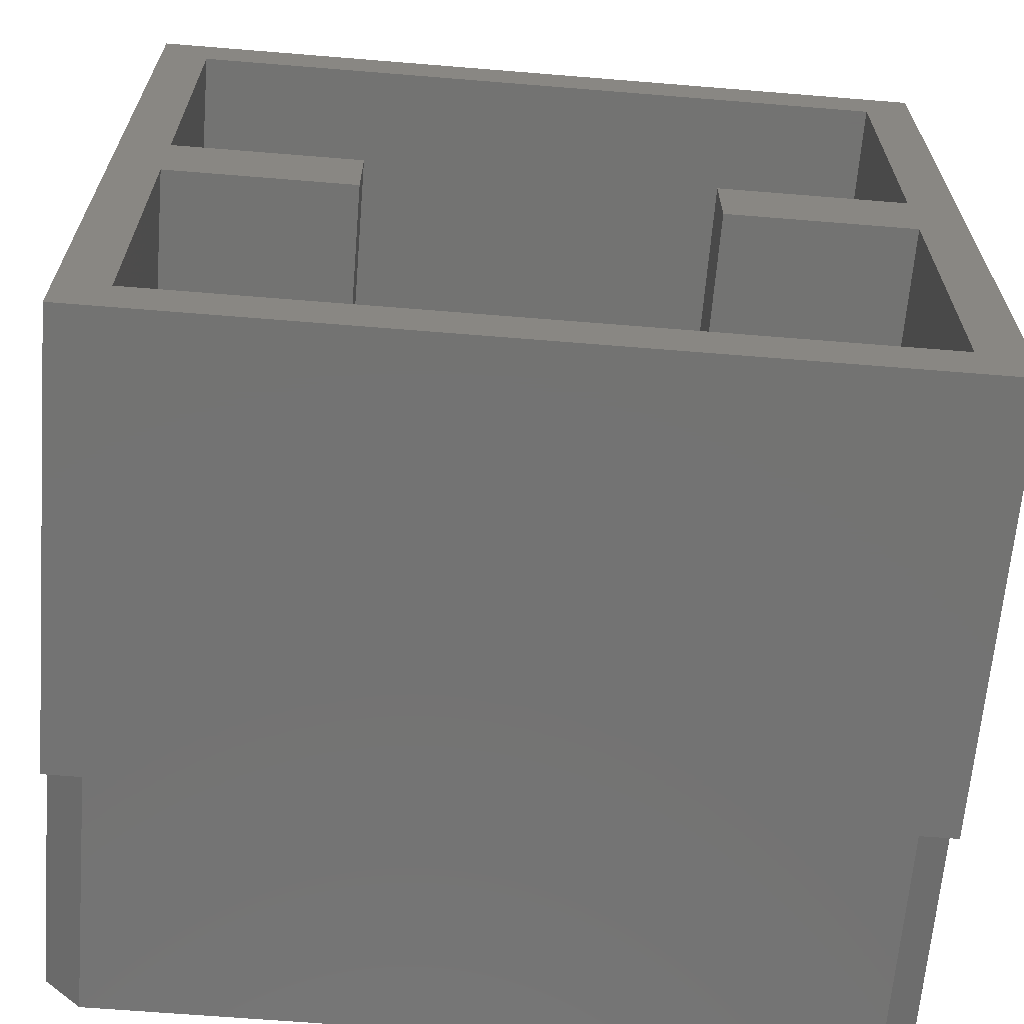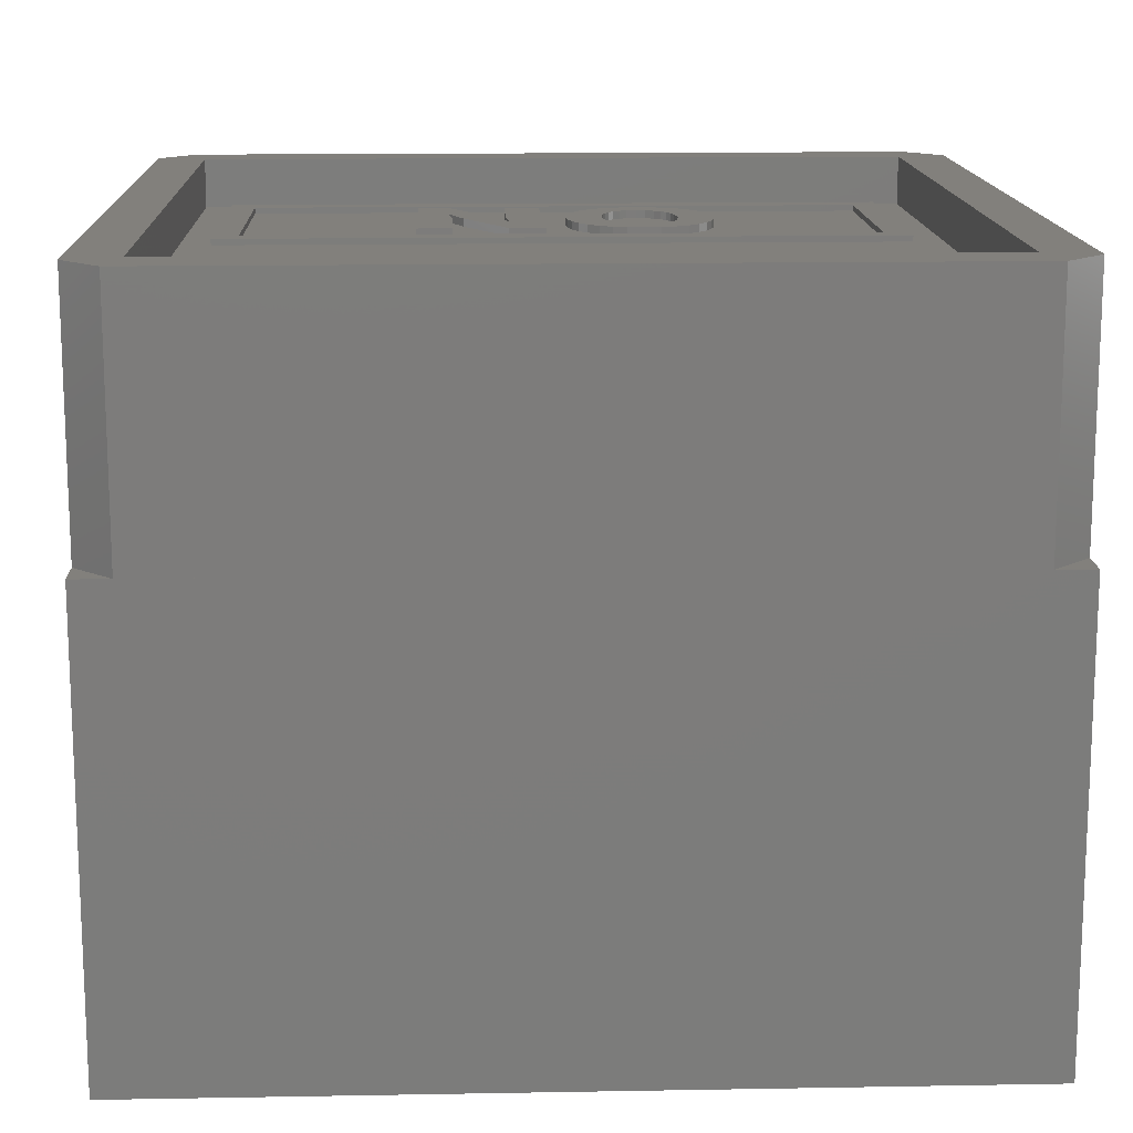
<metadata>
{"format":"stl","ext":"stl","renderer":"f3d","projection":"perspective","resolution":1024,"background":"white","views":[{"elev":-65.1,"azim":175.3,"up":"+Y"},{"elev":14.4,"azim":177.8,"up":"+Z"}]}
</metadata>
<code>
# stl→obj: 361 verts, 876 faces
v 135 22.39 12.18
v 135 22.39 4.18
v 127.7 22.39 12.18
v 135 15.89 4.18
v 135 15.89 12.18
v 127.7 15.89 12.18
v 120.4 22.39 13.58
v 120.4 22.39 12.18
v 135 22.39 13.58
v 135 15.89 13.58
v 120.4 15.89 12.18
v 120.4 15.89 13.58
v 120.4 15.89 4.18
v 120.4 22.41 4.18
v 124.6 11.37 13.58
v 124.6 10.71 13.58
v 124.5 11.04 13.58
v 124.6 11.67 13.58
v 124.6 10.4 13.58
v 124.8 11.94 13.58
v 124.8 10.13 13.58
v 124.9 12.17 13.58
v 124.9 9.9 13.58
v 125.1 12.36 13.58
v 125.2 9.711 13.58
v 125.3 11.11 13.58
v 125.4 12.51 13.58
v 125.3 11.48 13.58
v 125.4 11.65 13.58
v 125.4 11.81 13.58
v 125.7 12.6 13.58
v 125.6 11.93 13.58
v 125.7 12.03 13.58
v 125.8 12.09 13.58
v 126 12.63 13.58
v 126 12.11 13.58
v 126.2 12.09 13.58
v 126.4 12.6 13.58
v 126.4 12.02 13.58
v 126.7 12.51 13.58
v 126.5 11.91 13.58
v 126.6 11.76 13.58
v 126.7 11.6 13.58
v 126.9 12.36 13.58
v 126.8 11.4 13.58
v 126.8 10.98 13.58
v 125.4 9.567 13.58
v 125.3 10.68 13.58
v 125.4 10.48 13.58
v 125.4 10.31 13.58
v 125.7 9.477 13.58
v 125.6 10.17 13.58
v 125.7 10.06 13.58
v 125.9 9.985 13.58
v 126 9.447 13.58
v 126 9.961 13.58
v 126.4 9.477 13.58
v 126.2 9.983 13.58
v 126.4 10.05 13.58
v 126.7 9.567 13.58
v 126.5 10.15 13.58
v 126.6 10.28 13.58
v 126.7 10.43 13.58
v 126.9 9.711 13.58
v 126.8 10.6 13.58
v 127.1 12.17 13.58
v 127.1 9.9 13.58
v 127.3 11.94 13.58
v 127.3 10.13 13.58
v 127.4 11.67 13.58
v 127.4 10.4 13.58
v 127.5 11.37 13.58
v 127.5 10.71 13.58
v 127.5 11.04 13.58
v 130.5 12.65 13.58
v 129.8 11.17 13.58
v 129.8 12.58 13.58
v 129.9 10.41 13.58
v 128.7 12.64 13.58
v 128 12.1 13.58
v 127.9 12.58 13.58
v 128 9.482 13.58
v 128.6 11.63 13.58
v 129 10.93 13.58
v 129.6 11.16 13.58
v 129.8 9.482 13.58
v 130.5 9.482 13.58
v 128.7 9.482 13.58
v 128.7 10.91 13.58
v 125.4 9.567 14.16
v 125.3 11.11 14.16
v 125.2 9.711 14.16
v 125.3 10.68 14.16
v 125.4 10.48 14.16
v 125.4 10.31 14.16
v 125.7 9.477 14.16
v 125.6 10.17 14.16
v 125.7 10.06 14.16
v 125.9 9.985 14.16
v 126 9.447 14.16
v 126 9.961 14.16
v 126.4 9.477 14.16
v 126.2 9.983 14.16
v 126.4 10.05 14.16
v 126.7 9.567 14.16
v 126.5 10.15 14.16
v 126.6 10.28 14.16
v 126.7 10.43 14.16
v 126.9 9.711 14.16
v 126.8 10.6 14.16
v 126.8 10.98 14.16
v 126.9 12.36 14.16
v 127.1 12.17 14.16
v 127.1 9.9 14.16
v 127.3 11.94 14.16
v 127.3 10.13 14.16
v 127.4 11.67 14.16
v 127.4 10.4 14.16
v 127.5 11.37 14.16
v 127.5 10.71 14.16
v 127.5 11.04 14.16
v 124.6 10.71 14.16
v 124.6 11.37 14.16
v 124.5 11.04 14.16
v 124.6 11.67 14.16
v 124.6 10.4 14.16
v 124.8 11.94 14.16
v 124.8 10.13 14.16
v 124.9 12.17 14.16
v 124.9 9.9 14.16
v 125.1 12.36 14.16
v 125.4 12.51 14.16
v 125.3 11.48 14.16
v 125.4 11.65 14.16
v 125.4 11.81 14.16
v 125.7 12.6 14.16
v 125.6 11.93 14.16
v 125.7 12.03 14.16
v 125.8 12.09 14.16
v 126 12.63 14.16
v 126 12.11 14.16
v 126.2 12.09 14.16
v 126.4 12.6 14.16
v 126.4 12.02 14.16
v 126.7 12.51 14.16
v 126.5 11.91 14.16
v 126.6 11.76 14.16
v 126.7 11.6 14.16
v 126.8 11.4 14.16
v 128.7 9.482 14.16
v 128 12.1 14.16
v 128 9.482 14.16
v 128.6 11.63 14.16
v 128.7 10.91 14.16
v 128.7 12.64 14.16
v 127.9 12.58 14.16
v 129 10.93 14.16
v 129.6 11.16 14.16
v 129.8 9.482 14.16
v 129.9 10.41 14.16
v 130.5 9.482 14.16
v 129.8 12.58 14.16
v 129.8 11.17 14.16
v 130.5 12.65 14.16
v 121 13.71 14.12
v 134.4 13.71 13.86
v 121 13.71 13.86
v 134.4 13.71 14.12
v 121 8.411 13.86
v 121 8.411 14.12
v 134.4 8.411 13.86
v 134.4 8.411 14.12
v 121.5 8.911 14.12
v 133.9 8.911 14.12
v 133.9 13.21 14.12
v 121.5 13.21 14.12
v 121.5 13.21 13.86
v 133.9 13.21 13.86
v 133.9 8.911 13.86
v 121.5 8.911 13.86
v 135 14.31 12.18
v 135 14.31 4.18
v 127.7 14.31 12.18
v 135 7.811 4.18
v 135 7.811 12.18
v 127.7 7.811 12.18
v 120.4 14.31 13.58
v 120.4 14.31 12.18
v 135 14.31 13.58
v 135 7.811 13.58
v 120.4 7.811 12.18
v 120.4 7.811 13.58
v 120.4 7.811 4.18
v 120.4 14.33 4.18
v 120.4 7.811 14
v 121 8.411 14
v 120.4 14.31 14
v 135 7.811 14
v 134.4 8.411 14
v 134.4 13.71 14
v 121 13.71 14
v 135 14.31 14
v 121 13.71 13.58
v 134.4 13.71 13.58
v 134.4 8.411 13.58
v 121 8.411 13.58
v 125.2 9.711 14
v 125.4 9.567 14
v 125.7 9.477 14
v 126 9.447 14
v 126.4 9.477 14
v 126.7 9.567 14
v 126.9 9.711 14
v 127.1 9.9 14
v 127.3 10.13 14
v 127.4 10.4 14
v 127.5 10.71 14
v 127.5 11.04 14
v 127.5 11.37 14
v 127.4 11.67 14
v 127.3 11.94 14
v 127.1 12.17 14
v 126.9 12.36 14
v 126.7 12.51 14
v 126.4 12.6 14
v 126 12.63 14
v 125.7 12.6 14
v 125.4 12.51 14
v 125.1 12.36 14
v 124.9 12.17 14
v 124.8 11.94 14
v 124.6 11.67 14
v 124.6 11.37 14
v 124.5 11.04 14
v 124.6 10.71 14
v 124.6 10.4 14
v 124.8 10.13 14
v 124.9 9.9 14
v 130.5 12.65 14
v 130.5 9.482 14
v 129.8 12.58 14
v 129.8 11.17 14
v 129.9 10.41 14
v 129.6 11.16 14
v 128.7 12.64 14
v 127.9 12.58 14
v 128 12.1 14
v 128 9.482 14
v 128.7 9.482 14
v 128.7 10.91 14
v 128.6 11.63 14
v 129 10.93 14
v 129.8 9.482 14
v 121.5 8.911 14
v 121.5 13.21 14
v 133.9 8.911 14
v 133.9 13.21 14
v 125.3 10.68 14
v 125.3 11.48 14
v 125.3 11.11 14
v 125.4 10.48 14
v 125.4 11.65 14
v 125.4 11.81 14
v 125.4 10.31 14
v 125.6 11.93 14
v 125.6 10.17 14
v 125.7 12.03 14
v 125.7 10.06 14
v 125.8 12.09 14
v 125.9 9.985 14
v 126 12.11 14
v 126 9.961 14
v 126.2 12.09 14
v 126.2 9.983 14
v 126.4 12.02 14
v 126.4 10.05 14
v 126.5 11.91 14
v 126.5 10.15 14
v 126.6 11.76 14
v 126.6 10.28 14
v 126.7 10.43 14
v 126.7 11.6 14
v 126.8 10.6 14
v 126.8 11.4 14
v 126.8 10.98 14
v 121.5 13.21 13.58
v 121.5 8.911 13.58
v 133.9 13.21 13.58
v 133.9 8.911 13.58
v 119.4 22.66 14
v 119.4 7.561 10
v 119.4 7.561 14
v 119.4 7.411 10
v 119.4 6.811 1
v 119.4 6.811 10
v 119.4 23.41 1
v 119.4 22.66 10
v 119.4 22.81 10
v 119.4 23.41 10
v 120.4 22.41 1
v 136 23.41 1
v 135 22.41 1
v 135 15.91 1
v 135 14.31 1
v 135 7.811 1
v 120.4 7.811 1
v 136 6.811 1
v 120.4 15.91 1
v 120.4 14.31 1
v 131.2 14.31 1
v 131.2 15.91 1
v 124.2 15.91 1
v 124.2 14.31 1
v 131.2 14.31 10.5
v 124.2 14.31 10.5
v 125.7 14.31 10.5
v 129.7 14.31 10.5
v 120 6.811 10
v 136 7.411 10
v 135.4 6.811 10
v 136 6.811 10
v 136 23.41 10
v 135.4 23.41 10
v 136 22.81 10
v 120.1 23.41 10
v 120 23.41 10
v 135.2 23.41 10
v 120.1 23.41 14
v 135.2 23.41 14
v 120.4 15.91 14
v 135 15.91 14
v 120.1 6.811 15
v 119.4 22.66 15
v 119.4 7.561 15
v 120.1 23.41 15
v 120.4 7.811 15
v 135.2 6.811 15
v 135 7.811 15
v 135 22.41 15
v 120.4 22.41 15
v 135.2 23.41 15
v 136 7.561 15
v 136 22.66 15
v 136 22.66 14
v 136 7.561 14
v 120.4 22.41 14
v 135 22.41 14
v 120.1 6.811 14
v 135.2 6.811 14
v 135.2 6.811 10
v 120.1 6.811 10
v 136 7.561 10
v 136 22.66 10
v 125.7 15.91 10.5
v 124.2 15.91 10.5
v 131.2 15.91 10.5
v 129.7 15.91 10.5
v 120.4 15.91 13.58
v 135 15.91 13.58
v 120.4 22.41 13.58
v 135 22.41 13.58
f 1 2 3
f 4 1 5
f 1 4 2
f 3 4 6
f 4 3 2
f 6 4 5
f 7 3 8
f 3 7 1
f 1 7 9
f 10 6 5
f 6 10 11
f 11 10 12
f 7 11 12
f 11 7 8
f 1 10 5
f 10 1 9
f 10 7 12
f 7 10 9
f 11 13 6
f 3 14 8
f 8 13 11
f 13 8 14
f 14 6 13
f 6 14 3
f 15 16 17
f 16 15 18
f 16 18 19
f 19 18 20
f 19 20 21
f 21 20 22
f 21 22 23
f 23 22 24
f 23 24 25
f 25 24 26
f 26 24 27
f 26 27 28
f 28 27 29
f 29 27 30
f 30 27 31
f 30 31 32
f 32 31 33
f 33 31 34
f 34 31 35
f 34 35 36
f 36 35 37
f 37 35 38
f 37 38 39
f 39 38 40
f 39 40 41
f 41 40 42
f 42 40 43
f 43 40 44
f 43 44 45
f 45 44 46
f 26 47 25
f 47 26 48
f 47 48 49
f 47 49 50
f 47 50 51
f 51 50 52
f 51 52 53
f 51 53 54
f 51 54 55
f 55 54 56
f 55 56 57
f 57 56 58
f 57 58 59
f 57 59 60
f 60 59 61
f 60 61 62
f 60 62 63
f 60 63 64
f 64 63 65
f 64 65 46
f 64 46 44
f 64 44 66
f 64 66 67
f 67 66 68
f 67 68 69
f 69 68 70
f 69 70 71
f 71 70 72
f 71 72 73
f 73 72 74
f 75 76 77
f 76 75 78
f 79 80 81
f 80 79 82
f 82 79 83
f 83 79 84
f 84 79 85
f 84 85 86
f 86 85 78
f 86 78 87
f 87 78 75
f 83 88 82
f 88 83 89
f 90 91 92
f 91 90 93
f 93 90 94
f 94 90 95
f 95 90 96
f 95 96 97
f 97 96 98
f 98 96 99
f 99 96 100
f 99 100 101
f 101 100 102
f 101 102 103
f 103 102 104
f 104 102 105
f 104 105 106
f 106 105 107
f 107 105 108
f 108 105 109
f 108 109 110
f 110 109 111
f 111 109 112
f 112 109 113
f 113 109 114
f 113 114 115
f 115 114 116
f 115 116 117
f 117 116 118
f 117 118 119
f 119 118 120
f 119 120 121
f 122 123 124
f 123 122 125
f 125 122 126
f 125 126 127
f 127 126 128
f 127 128 129
f 129 128 130
f 129 130 131
f 131 130 92
f 131 92 91
f 131 91 132
f 132 91 133
f 132 133 134
f 132 134 135
f 132 135 136
f 136 135 137
f 136 137 138
f 136 138 139
f 136 139 140
f 140 139 141
f 140 141 142
f 140 142 143
f 143 142 144
f 143 144 145
f 145 144 146
f 145 146 147
f 145 147 148
f 145 148 112
f 112 148 149
f 112 149 111
f 100 51 55
f 51 100 96
f 96 47 51
f 47 96 90
f 90 25 47
f 25 90 92
f 92 23 25
f 23 92 130
f 128 23 130
f 23 128 21
f 126 21 128
f 21 126 19
f 122 19 126
f 19 122 16
f 124 16 122
f 16 124 17
f 123 17 124
f 17 123 15
f 125 15 123
f 15 125 18
f 127 18 125
f 18 127 20
f 129 20 127
f 20 129 22
f 129 24 22
f 24 129 131
f 131 27 24
f 27 131 132
f 132 31 27
f 31 132 136
f 136 35 31
f 35 136 140
f 140 38 35
f 38 140 143
f 143 40 38
f 40 143 145
f 145 44 40
f 44 145 112
f 112 66 44
f 66 112 113
f 66 115 68
f 115 66 113
f 68 117 70
f 117 68 115
f 70 119 72
f 119 70 117
f 72 121 74
f 121 72 119
f 74 120 73
f 120 74 121
f 73 118 71
f 118 73 120
f 71 116 69
f 116 71 118
f 69 114 67
f 114 69 116
f 114 64 67
f 64 114 109
f 109 60 64
f 60 109 105
f 105 57 60
f 57 105 102
f 102 55 57
f 55 102 100
f 149 46 111
f 46 149 45
f 148 45 149
f 45 148 43
f 147 43 148
f 43 147 42
f 146 42 147
f 42 146 41
f 146 39 41
f 39 146 144
f 144 37 39
f 37 144 142
f 142 36 37
f 36 142 141
f 141 34 36
f 34 141 139
f 139 33 34
f 33 139 138
f 138 32 33
f 32 138 137
f 32 135 30
f 135 32 137
f 30 134 29
f 134 30 135
f 29 133 28
f 133 29 134
f 28 91 26
f 91 28 133
f 26 93 48
f 93 26 91
f 48 94 49
f 94 48 93
f 49 95 50
f 95 49 94
f 50 97 52
f 97 50 95
f 97 53 52
f 53 97 98
f 98 54 53
f 54 98 99
f 99 56 54
f 56 99 101
f 101 58 56
f 58 101 103
f 103 59 58
f 59 103 104
f 104 61 59
f 61 104 106
f 107 61 106
f 61 107 62
f 108 62 107
f 62 108 63
f 110 63 108
f 63 110 65
f 111 65 110
f 65 111 46
f 150 151 152
f 151 150 153
f 153 150 154
f 151 155 156
f 155 151 153
f 155 153 157
f 155 157 158
f 158 157 159
f 158 159 160
f 160 159 161
f 160 162 163
f 162 160 164
f 164 160 161
f 75 161 87
f 161 75 164
f 161 86 87
f 86 161 159
f 157 86 159
f 86 157 84
f 153 84 157
f 84 153 83
f 83 154 89
f 154 83 153
f 89 150 88
f 150 89 154
f 150 82 88
f 82 150 152
f 151 82 152
f 82 151 80
f 156 80 151
f 80 156 81
f 156 79 81
f 79 156 155
f 79 158 85
f 158 79 155
f 85 160 78
f 160 85 158
f 163 78 160
f 78 163 76
f 162 76 163
f 76 162 77
f 162 75 77
f 75 162 164
f 165 166 167
f 166 165 168
f 165 169 170
f 169 165 167
f 171 170 169
f 170 171 172
f 166 172 171
f 172 166 168
f 170 173 165
f 173 170 172
f 173 172 174
f 174 172 175
f 165 176 168
f 176 165 173
f 168 176 175
f 168 175 172
f 167 177 169
f 177 167 166
f 177 166 178
f 178 166 179
f 169 180 171
f 180 169 177
f 171 180 179
f 171 179 166
f 177 173 180
f 173 177 176
f 173 179 180
f 179 173 174
f 175 179 174
f 179 175 178
f 178 176 177
f 176 178 175
f 181 182 183
f 184 181 185
f 181 184 182
f 183 184 186
f 184 183 182
f 186 184 185
f 187 183 188
f 183 187 181
f 181 187 189
f 190 186 185
f 186 190 191
f 191 190 192
f 187 191 192
f 191 187 188
f 181 190 185
f 190 181 189
f 190 187 192
f 187 190 189
f 191 193 186
f 183 194 188
f 188 193 191
f 193 188 194
f 194 186 193
f 186 194 183
f 195 196 197
f 196 195 198
f 196 198 199
f 199 198 200
f 197 201 202
f 201 197 196
f 202 201 200
f 202 200 198
f 197 192 195
f 192 197 187
f 198 192 190
f 192 198 195
f 189 198 190
f 198 189 202
f 197 189 187
f 189 197 202
f 187 203 192
f 203 187 189
f 203 189 204
f 204 189 205
f 192 206 190
f 206 192 203
f 190 206 205
f 190 205 189
f 207 47 25
f 47 207 208
f 208 51 47
f 51 208 209
f 209 55 51
f 55 209 210
f 210 57 55
f 57 210 211
f 211 60 57
f 60 211 212
f 212 64 60
f 64 212 213
f 213 67 64
f 67 213 214
f 215 67 214
f 67 215 69
f 216 69 215
f 69 216 71
f 217 71 216
f 71 217 73
f 218 73 217
f 73 218 74
f 219 74 218
f 74 219 72
f 220 72 219
f 72 220 70
f 220 68 70
f 68 220 221
f 222 68 221
f 68 222 66
f 222 44 66
f 44 222 223
f 223 40 44
f 40 223 224
f 224 38 40
f 38 224 225
f 225 35 38
f 35 225 226
f 226 31 35
f 31 226 227
f 227 27 31
f 27 227 228
f 228 24 27
f 24 228 229
f 229 22 24
f 22 229 230
f 22 231 20
f 231 22 230
f 18 231 232
f 231 18 20
f 15 232 233
f 232 15 18
f 15 234 17
f 234 15 233
f 17 235 16
f 235 17 234
f 16 236 19
f 236 16 235
f 21 236 237
f 236 21 19
f 21 238 23
f 238 21 237
f 238 25 23
f 25 238 207
f 239 87 240
f 87 239 75
f 239 77 75
f 77 239 241
f 76 241 242
f 241 76 77
f 78 242 243
f 242 78 76
f 244 78 243
f 78 244 85
f 245 85 244
f 85 245 79
f 245 81 79
f 81 245 246
f 81 247 80
f 247 81 246
f 80 248 82
f 248 80 247
f 248 88 82
f 88 248 249
f 250 88 249
f 88 250 89
f 251 89 250
f 89 251 83
f 83 252 84
f 252 83 251
f 84 253 86
f 253 84 252
f 253 87 86
f 87 253 240
f 243 242 244
f 254 238 255
f 238 254 207
f 207 254 208
f 208 254 209
f 209 254 210
f 210 254 256
f 255 238 237
f 255 237 236
f 255 236 235
f 255 235 234
f 210 256 211
f 211 256 212
f 212 256 248
f 212 248 213
f 213 248 214
f 214 248 215
f 215 248 216
f 216 248 217
f 217 248 218
f 218 248 246
f 248 256 249
f 249 256 253
f 249 253 250
f 250 253 252
f 253 256 240
f 240 256 239
f 255 226 257
f 226 255 227
f 227 255 228
f 228 255 229
f 229 255 230
f 230 255 231
f 231 255 232
f 232 255 233
f 233 255 234
f 257 226 225
f 257 225 224
f 257 224 246
f 246 224 223
f 246 223 222
f 246 222 221
f 246 221 220
f 246 220 219
f 246 219 218
f 257 246 245
f 257 245 241
f 241 245 244
f 241 244 242
f 257 241 239
f 257 239 256
f 252 251 250
f 247 246 248
f 258 259 260
f 259 258 261
f 259 261 262
f 262 261 263
f 263 261 264
f 263 264 265
f 265 264 266
f 265 266 267
f 267 266 268
f 267 268 269
f 269 268 270
f 269 270 271
f 271 270 272
f 271 272 273
f 273 272 274
f 273 274 275
f 275 274 276
f 275 276 277
f 277 276 278
f 277 278 279
f 279 278 280
f 279 280 281
f 279 281 282
f 282 281 283
f 282 283 284
f 284 283 285
f 274 56 58
f 56 274 272
f 276 58 59
f 58 276 274
f 278 59 61
f 59 278 276
f 62 278 61
f 278 62 280
f 63 280 62
f 280 63 281
f 65 281 63
f 281 65 283
f 46 283 65
f 283 46 285
f 45 285 46
f 285 45 284
f 43 284 45
f 284 43 282
f 43 279 282
f 279 43 42
f 42 277 279
f 277 42 41
f 275 41 39
f 41 275 277
f 273 39 37
f 39 273 275
f 271 37 36
f 37 271 273
f 269 36 34
f 36 269 271
f 267 34 33
f 34 267 269
f 265 33 32
f 33 265 267
f 265 30 263
f 30 265 32
f 263 29 262
f 29 263 30
f 259 29 28
f 29 259 262
f 259 26 260
f 26 259 28
f 260 48 258
f 48 260 26
f 258 49 261
f 49 258 48
f 261 50 264
f 50 261 49
f 264 52 266
f 52 264 50
f 268 52 53
f 52 268 266
f 270 53 54
f 53 270 268
f 272 54 56
f 54 272 270
f 28 48 26
f 48 28 29
f 48 29 49
f 49 29 30
f 49 30 50
f 50 30 32
f 50 32 52
f 52 32 33
f 52 33 53
f 53 33 34
f 53 34 54
f 54 34 36
f 54 36 56
f 56 36 37
f 56 37 58
f 58 37 39
f 58 39 59
f 59 39 41
f 59 41 61
f 61 41 42
f 61 42 62
f 62 42 63
f 63 42 43
f 63 43 65
f 65 43 45
f 65 45 46
f 286 22 287
f 22 286 24
f 24 286 27
f 27 286 31
f 31 286 35
f 35 286 288
f 287 22 20
f 287 20 18
f 287 18 15
f 287 15 17
f 35 288 38
f 38 288 40
f 40 288 81
f 40 81 44
f 44 81 66
f 66 81 68
f 68 81 70
f 70 81 72
f 72 81 74
f 81 288 79
f 79 288 77
f 79 77 85
f 77 288 75
f 75 288 87
f 287 55 289
f 55 287 51
f 51 287 47
f 47 287 25
f 25 287 23
f 23 287 21
f 21 287 19
f 19 287 16
f 16 287 17
f 289 55 57
f 289 57 60
f 289 60 82
f 82 60 64
f 82 64 67
f 82 67 69
f 82 69 71
f 82 71 73
f 82 73 74
f 82 74 81
f 82 81 80
f 289 82 88
f 289 88 86
f 86 88 89
f 86 89 84
f 289 86 87
f 289 87 288
f 85 76 78
f 76 85 77
f 84 89 83
f 200 203 204
f 203 200 201
f 203 196 206
f 196 203 201
f 196 205 206
f 205 196 199
f 200 205 199
f 205 200 204
f 255 287 254
f 287 255 286
f 256 287 289
f 287 256 254
f 288 256 289
f 256 288 257
f 255 288 286
f 288 255 257
f 290 291 292
f 293 294 295
f 294 293 296
f 296 293 291
f 296 291 297
f 297 291 290
f 296 297 298
f 296 298 299
f 296 300 294
f 300 296 301
f 300 301 302
f 302 301 303
f 303 301 304
f 304 301 305
f 294 306 307
f 306 294 300
f 306 300 308
f 306 308 309
f 307 306 305
f 307 305 301
f 303 310 311
f 310 303 304
f 312 309 308
f 309 312 313
f 195 305 306
f 305 195 198
f 202 305 198
f 305 202 304
f 309 195 306
f 195 309 197
f 202 310 304
f 310 202 314
f 314 202 315
f 315 309 313
f 309 315 197
f 197 315 202
f 314 316 317
f 316 314 315
f 318 293 295
f 319 320 321
f 322 323 324
f 325 323 326
f 323 325 327
f 327 325 328
f 327 328 329
f 299 301 296
f 301 299 322
f 322 299 326
f 322 326 323
f 326 299 298
f 202 330 197
f 330 202 331
f 332 333 334
f 333 332 335
f 335 332 336
f 336 332 337
f 336 337 338
f 338 337 339
f 335 340 341
f 340 335 336
f 341 340 339
f 341 339 337
f 341 337 342
f 341 342 343
f 333 292 334
f 292 333 290
f 344 342 345
f 342 344 343
f 335 329 328
f 329 335 341
f 339 346 347
f 346 339 340
f 338 202 198
f 202 338 339
f 202 339 331
f 331 339 347
f 337 348 349
f 348 337 332
f 197 336 195
f 336 197 340
f 340 197 330
f 340 330 346
f 336 198 195
f 198 336 338
f 321 294 307
f 294 321 350
f 350 321 320
f 350 351 318
f 351 350 349
f 351 349 348
f 350 295 294
f 295 350 318
f 352 349 350
f 349 352 337
f 337 352 342
f 342 352 345
f 320 352 350
f 352 320 319
f 301 321 307
f 321 301 319
f 319 301 352
f 352 301 345
f 345 301 353
f 345 353 344
f 353 301 324
f 324 301 322
f 353 323 327
f 323 353 324
f 327 344 353
f 344 327 329
f 344 329 341
f 344 341 343
f 325 298 297
f 298 325 326
f 335 328 333
f 333 297 290
f 297 333 325
f 325 333 328
f 318 291 293
f 291 318 351
f 334 348 332
f 348 334 351
f 351 334 291
f 291 334 292
f 354 315 355
f 315 354 316
f 312 315 313
f 315 312 355
f 356 317 357
f 317 356 314
f 356 310 314
f 310 356 311
f 357 316 354
f 316 357 317
f 358 312 308
f 312 358 355
f 355 358 356
f 356 303 311
f 303 356 359
f 359 356 358
f 355 357 354
f 357 355 356
f 308 360 358
f 360 308 300
f 361 303 359
f 303 361 302
f 361 300 302
f 300 361 360
f 361 358 360
f 358 361 359
f 331 346 330
f 346 331 347

</code>
